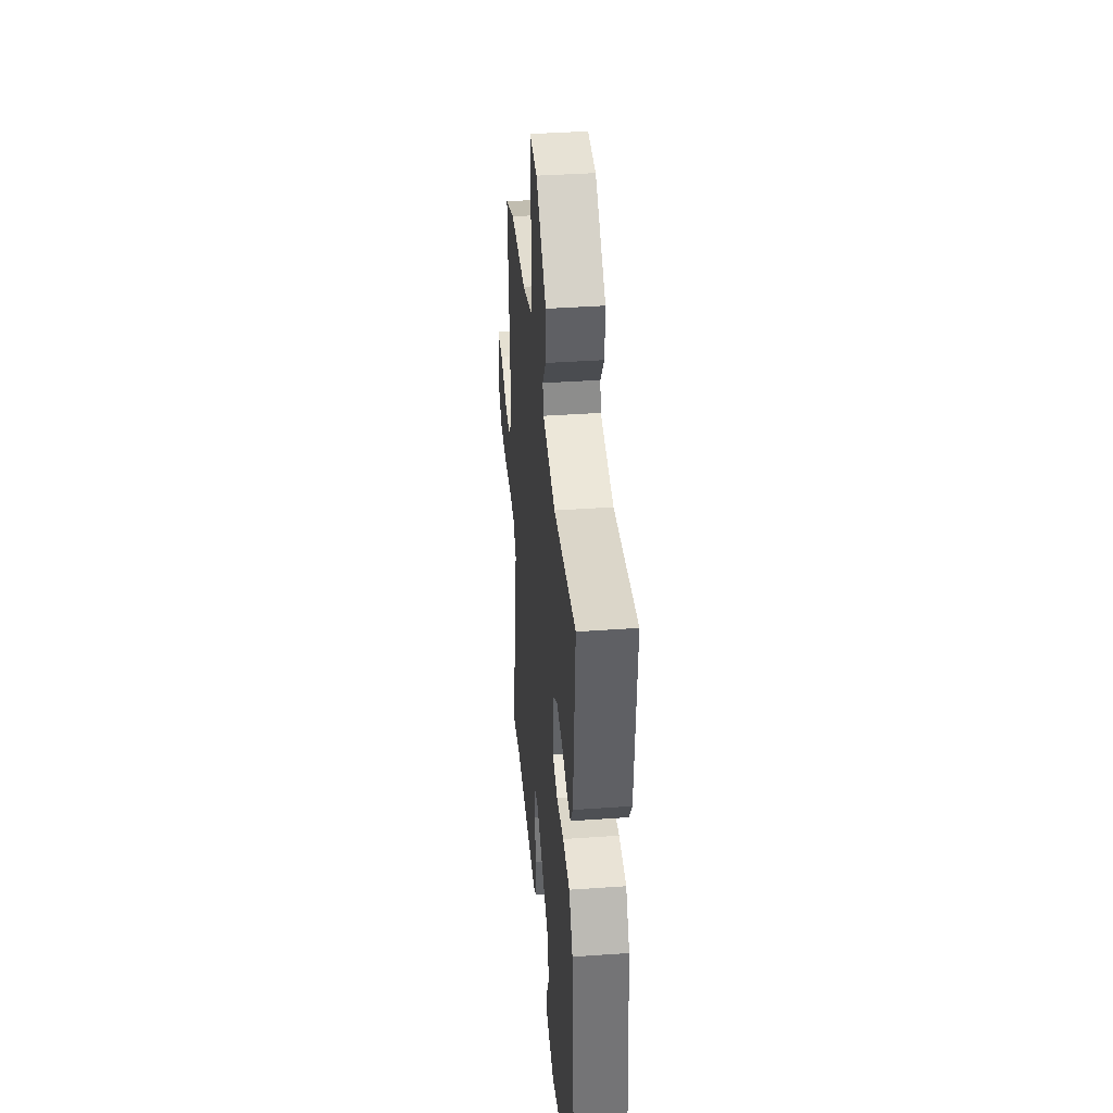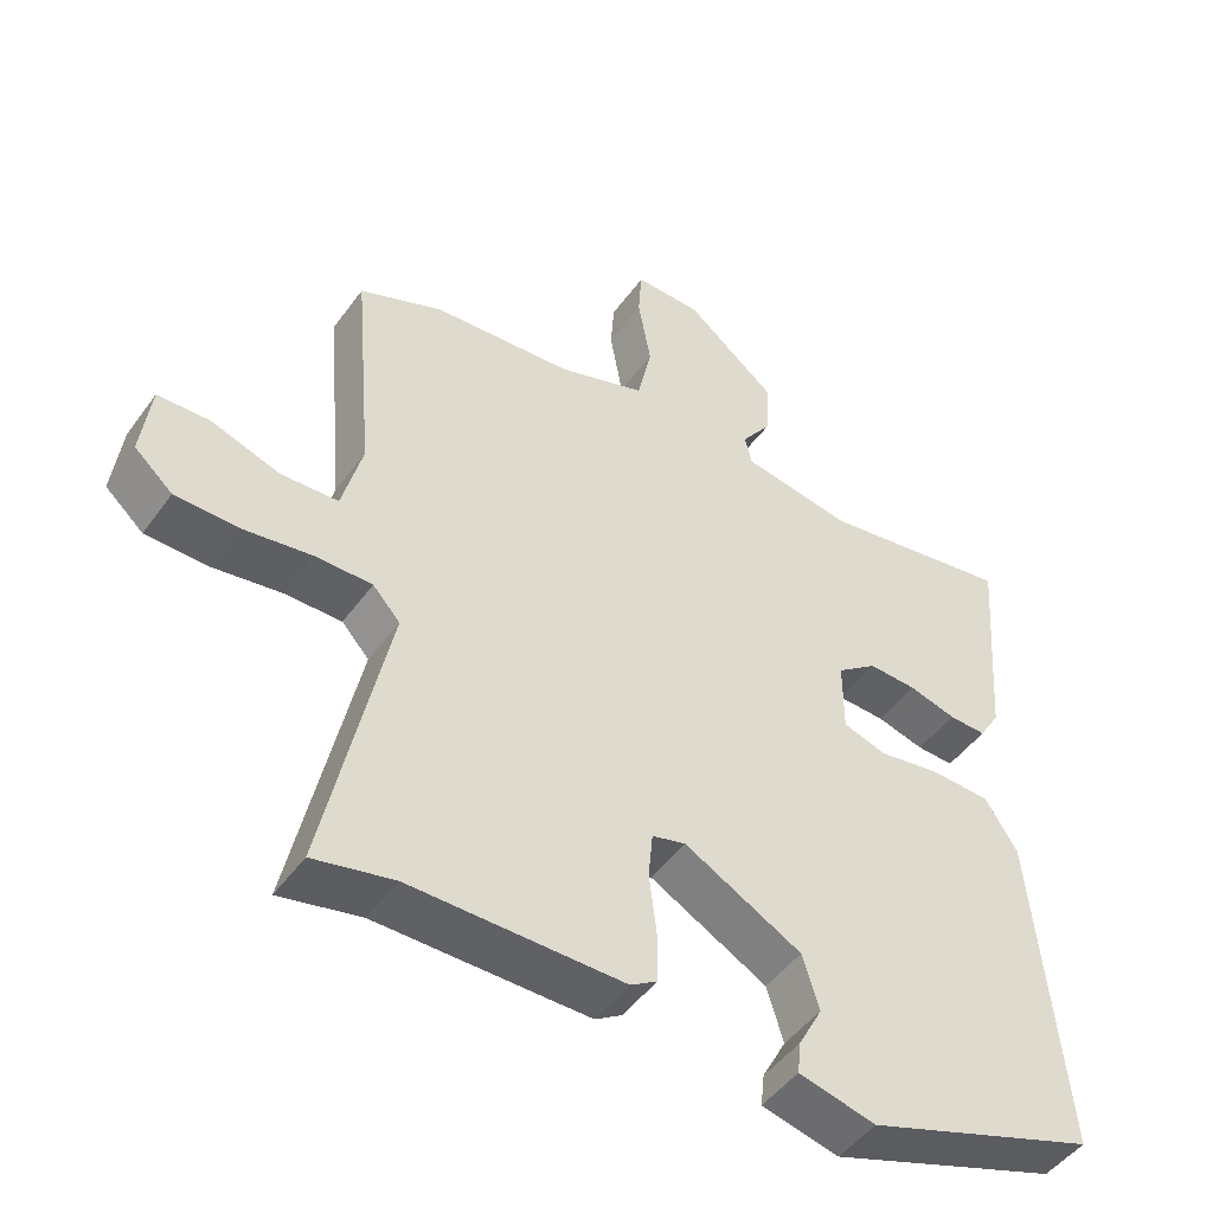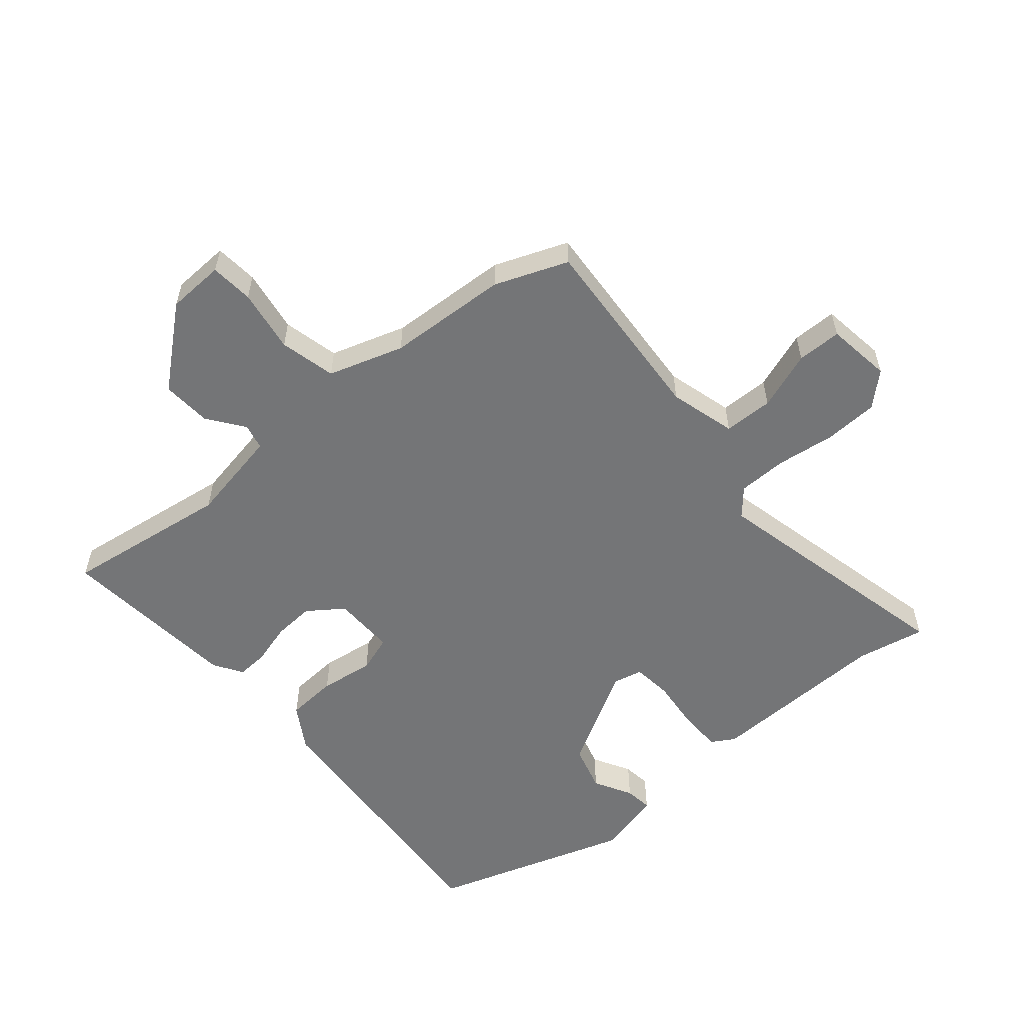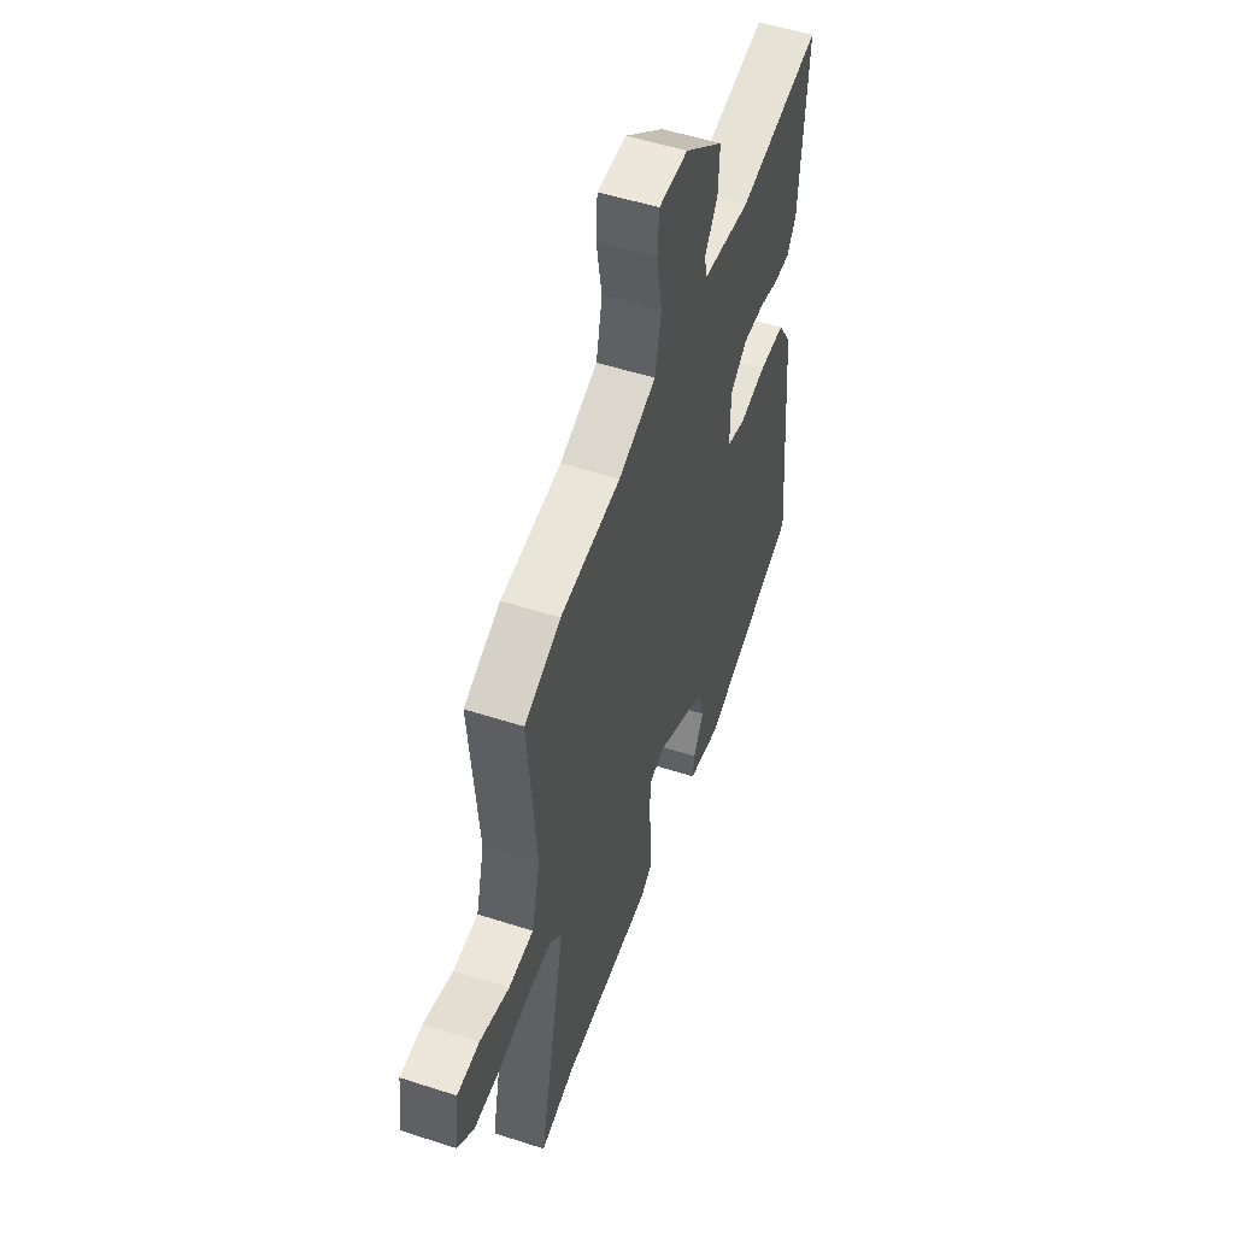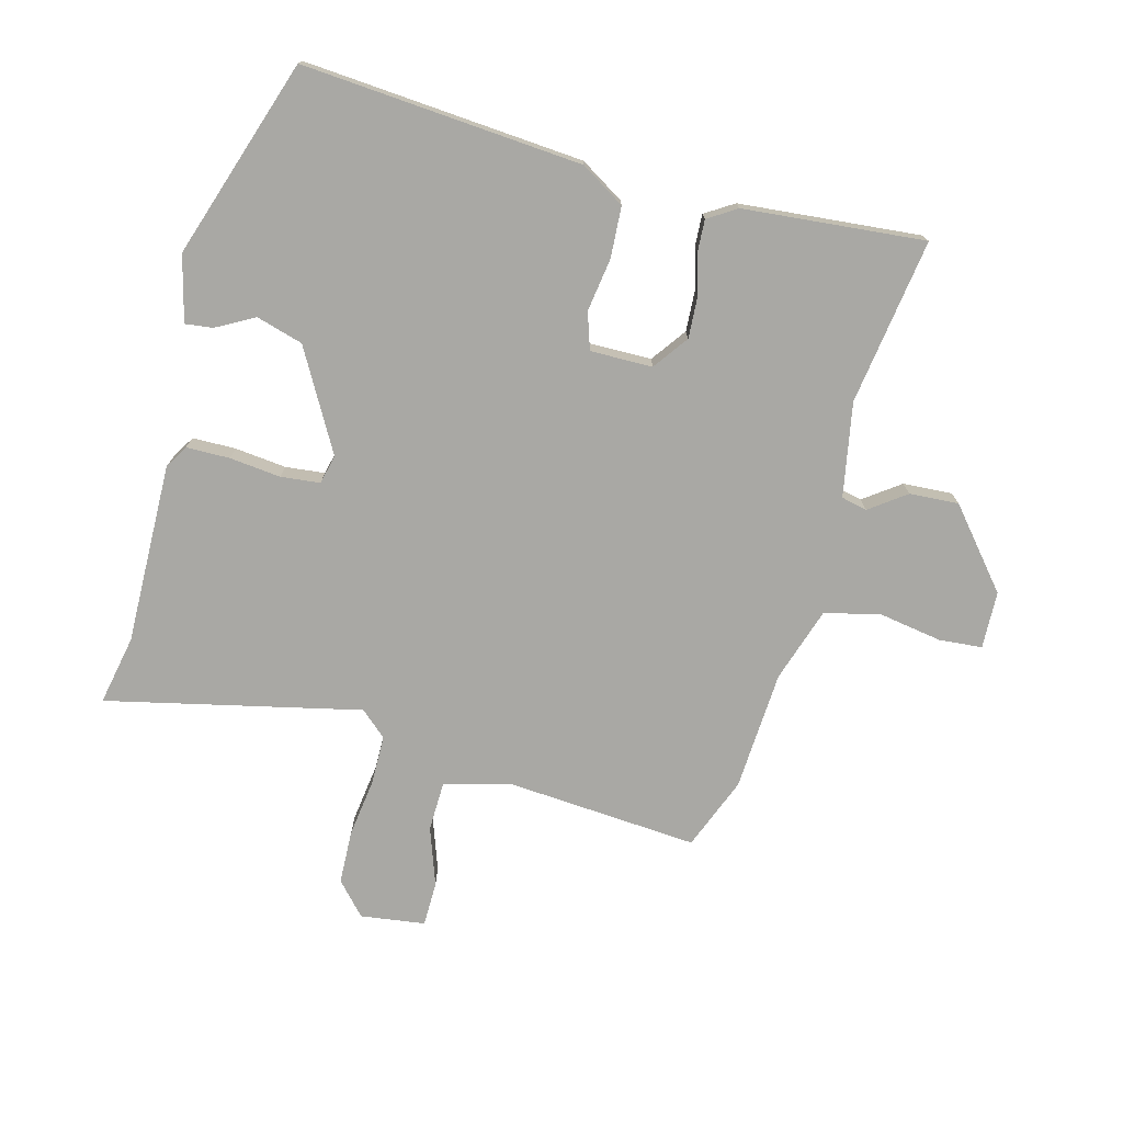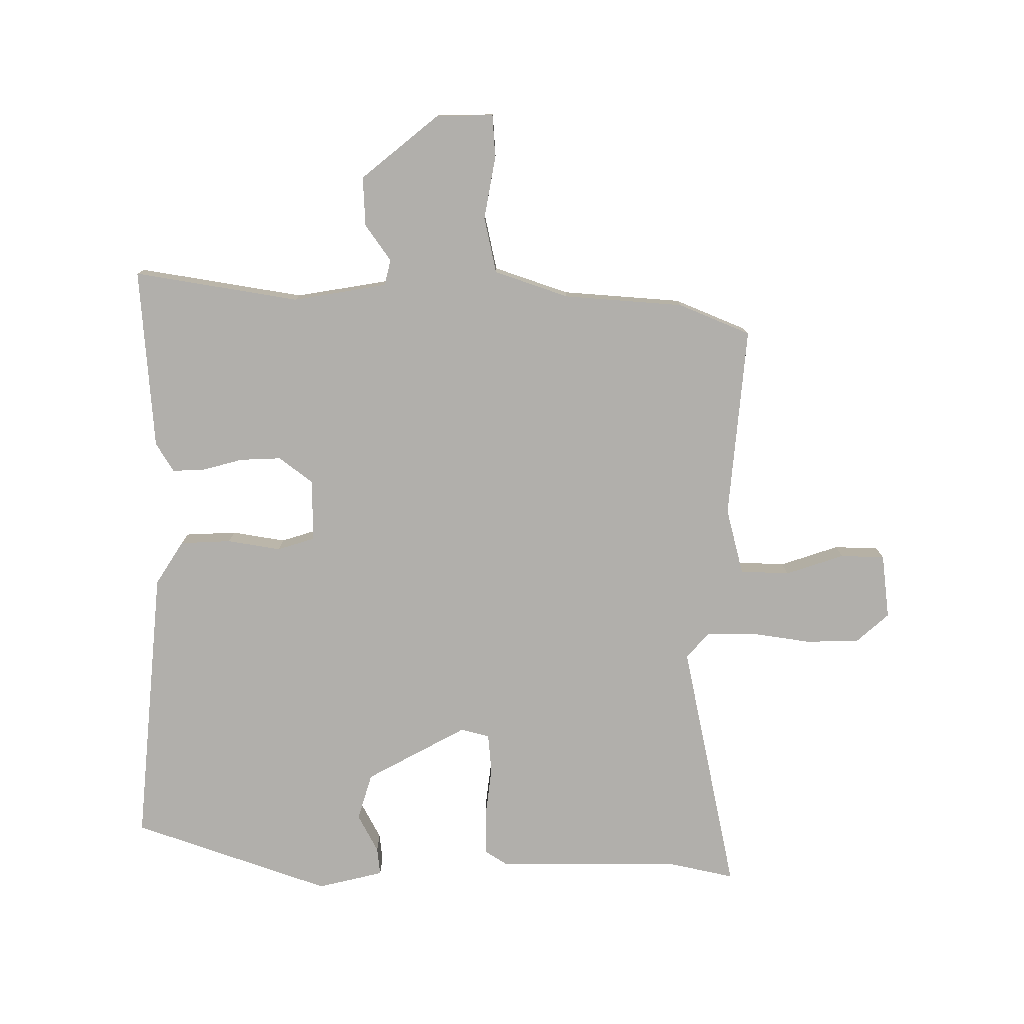
<metadata>
{"format":"obj","ext":"obj","renderer":"f3d","projection":"perspective","resolution":1024,"background":"white","views":[{"elev":39.3,"azim":-95.0,"up":"+Z"},{"elev":-47.8,"azim":145.9,"up":"+Z"},{"elev":-56.4,"azim":41.2,"up":"+Y"},{"elev":52.8,"azim":109.2,"up":"+Z"},{"elev":-74.9,"azim":-104.2,"up":"+Y"},{"elev":-78.2,"azim":-0.3,"up":"+Y"}]}
</metadata>
<code>
v -0.487 0.07 0.573
v -0.218 0.07 0.53
v -0.065 0.07 0.556
v -0.055 0.07 0.598
v -0.097 0.07 0.657
v -0.101 0.07 0.737
v 0.025 0.07 0.84
v 0.118 0.07 0.842
v 0.123 0.07 0.772
v 0.105 0.07 0.67
v 0.125 0.07 0.579
v 0.246 0.07 0.538
v 0.441 0.07 0.524
v 0.558 0.07 0.476
v 0.531 0.07 0.164
v 0.559 0.07 0.056
v 0.639 0.07 0.053
v 0.734 0.07 0.085
v 0.806 0.07 0.083
v 0.819 0.07 -0.022
v 0.766 0.07 -0.069
v 0.679 0.07 -0.071
v 0.583 0.07 -0.057
v 0.504 0.07 -0.057
v 0.466 0.07 -0.099
v 0.554 0.07 -0.512
v 0.442 0.07 -0.488
v 0.147 0.07 -0.49
v 0.11 0.07 -0.467
v 0.11 0.07 -0.396
v 0.12 0.07 -0.313
v 0.114 0.07 -0.249
v 0.067 0.07 -0.237
v -0.096 0.07 -0.326
v -0.119 0.07 -0.402
v -0.086 0.07 -0.464
v -0.081 0.07 -0.509
v -0.188 0.07 -0.535
v -0.51 0.07 -0.424
v -0.469 0.07 0.031
v -0.424 0.07 0.102
v -0.341 0.07 0.106
v -0.254 0.07 0.092
v -0.194 0.07 0.111
v -0.194 0.07 0.212
v -0.25 0.07 0.254
v -0.317 0.07 0.251
v -0.383 0.07 0.233
v -0.435 0.07 0.231
v -0.464 0.07 0.278
v -0.487 0 0.573
v -0.218 0 0.53
v -0.065 0 0.556
v -0.055 0 0.598
v -0.097 0 0.657
v -0.101 0 0.737
v 0.025 0 0.84
v 0.118 0 0.842
v 0.123 0 0.772
v 0.105 0 0.67
v 0.125 0 0.579
v 0.246 0 0.538
v 0.441 0 0.524
v 0.558 0 0.476
v 0.531 0 0.164
v 0.559 0 0.056
v 0.639 0 0.053
v 0.734 0 0.085
v 0.806 0 0.083
v 0.819 0 -0.022
v 0.766 0 -0.069
v 0.679 0 -0.071
v 0.583 0 -0.057
v 0.504 0 -0.057
v 0.466 0 -0.099
v 0.554 0 -0.512
v 0.442 0 -0.488
v 0.147 0 -0.49
v 0.11 0 -0.467
v 0.11 0 -0.396
v 0.12 0 -0.313
v 0.114 0 -0.249
v 0.067 0 -0.237
v -0.096 0 -0.326
v -0.119 0 -0.402
v -0.086 0 -0.464
v -0.081 0 -0.509
v -0.188 0 -0.535
v -0.51 0 -0.424
v -0.469 0 0.031
v -0.424 0 0.102
v -0.341 0 0.106
v -0.254 0 0.092
v -0.194 0 0.111
v -0.194 0 0.212
v -0.25 0 0.254
v -0.317 0 0.251
v -0.383 0 0.233
v -0.435 0 0.231
v -0.464 0 0.278
f 47 48 49 50
f 46 47 50 1
f 45 46 1 2
f 40 41 42 43
f 38 39 40 43
f 38 43 44
f 35 36 37 38
f 34 35 38 44
f 33 34 44 45
f 28 29 30 31
f 27 28 31 32
f 25 26 27 32
f 24 25 32 33
f 20 21 22 23
f 20 23 24
f 17 18 19 20
f 16 17 20 24
f 15 16 24 33
f 12 13 14 15
f 11 12 15 33
f 7 8 9 10
f 4 5 6 7
f 3 4 7 10
f 33 45 2 3
f 3 10 11 33
f 100 99 98 97
f 51 100 97 96
f 52 51 96 95
f 93 92 91 90
f 93 90 89 88
f 94 93 88
f 88 87 86 85
f 94 88 85 84
f 95 94 84 83
f 81 80 79 78
f 82 81 78 77
f 82 77 76 75
f 83 82 75 74
f 73 72 71 70
f 74 73 70
f 70 69 68 67
f 74 70 67 66
f 83 74 66 65
f 65 64 63 62
f 83 65 62 61
f 60 59 58 57
f 57 56 55 54
f 60 57 54 53
f 53 52 95 83
f 83 61 60 53
f 1 51 52 2
f 2 52 53 3
f 3 53 54 4
f 4 54 55 5
f 5 55 56 6
f 6 56 57 7
f 7 57 58 8
f 8 58 59 9
f 9 59 60 10
f 10 60 61 11
f 11 61 62 12
f 12 62 63 13
f 13 63 64 14
f 14 64 65 15
f 15 65 66 16
f 16 66 67 17
f 17 67 68 18
f 18 68 69 19
f 19 69 70 20
f 20 70 71 21
f 21 71 72 22
f 22 72 73 23
f 23 73 74 24
f 24 74 75 25
f 25 75 76 26
f 26 76 77 27
f 27 77 78 28
f 28 78 79 29
f 29 79 80 30
f 30 80 81 31
f 31 81 82 32
f 32 82 83 33
f 33 83 84 34
f 34 84 85 35
f 35 85 86 36
f 36 86 87 37
f 37 87 88 38
f 38 88 89 39
f 39 89 90 40
f 40 90 91 41
f 41 91 92 42
f 42 92 93 43
f 43 93 94 44
f 44 94 95 45
f 45 95 96 46
f 46 96 97 47
f 47 97 98 48
f 48 98 99 49
f 49 99 100 50
f 50 100 51 1

</code>
